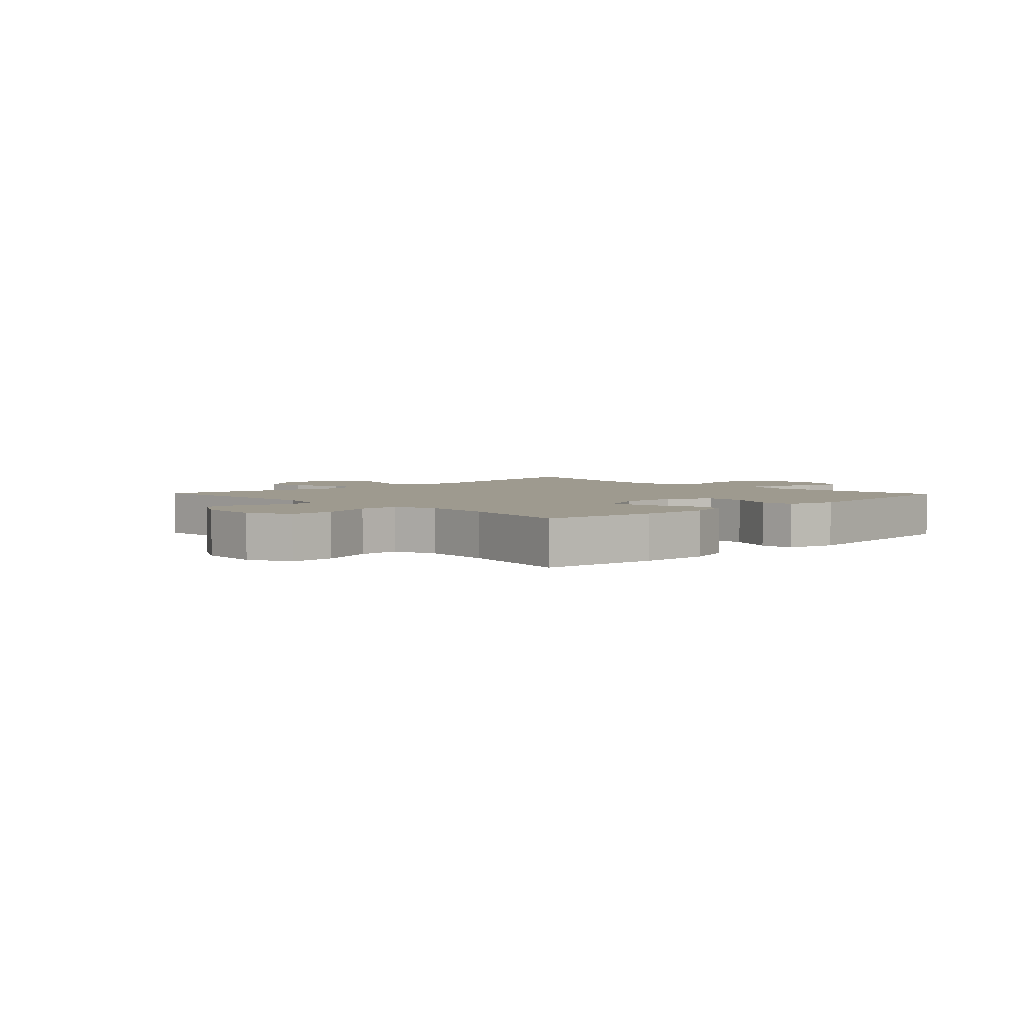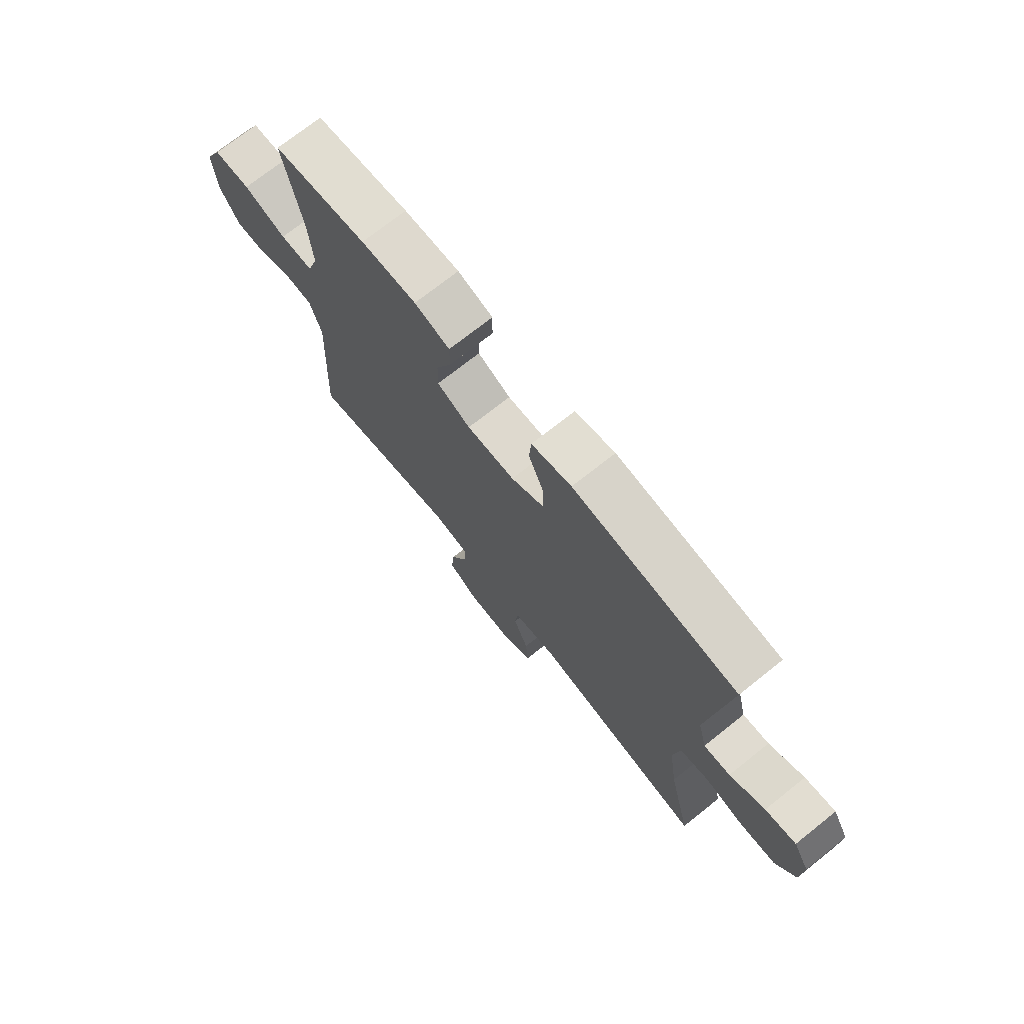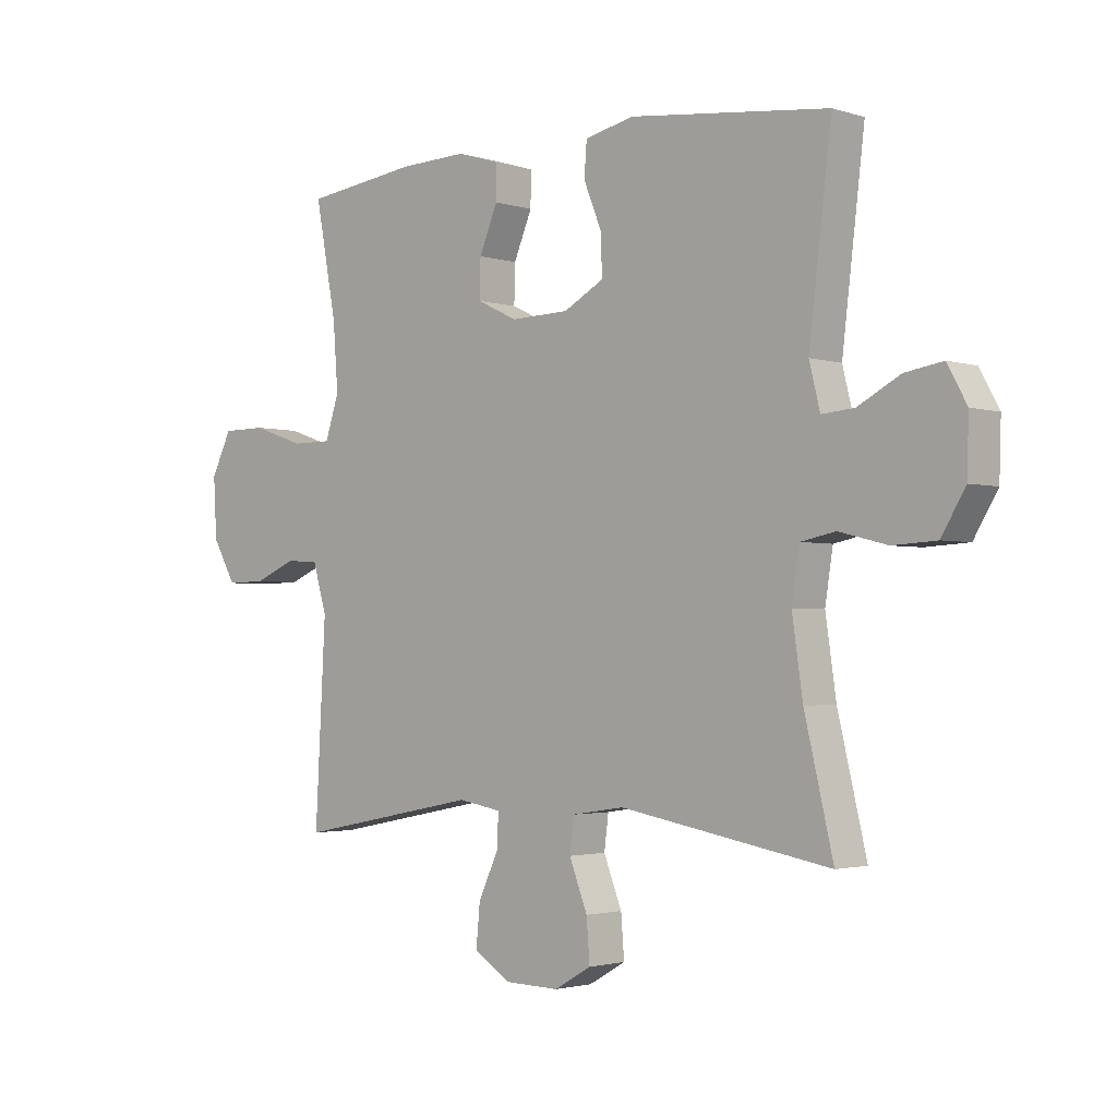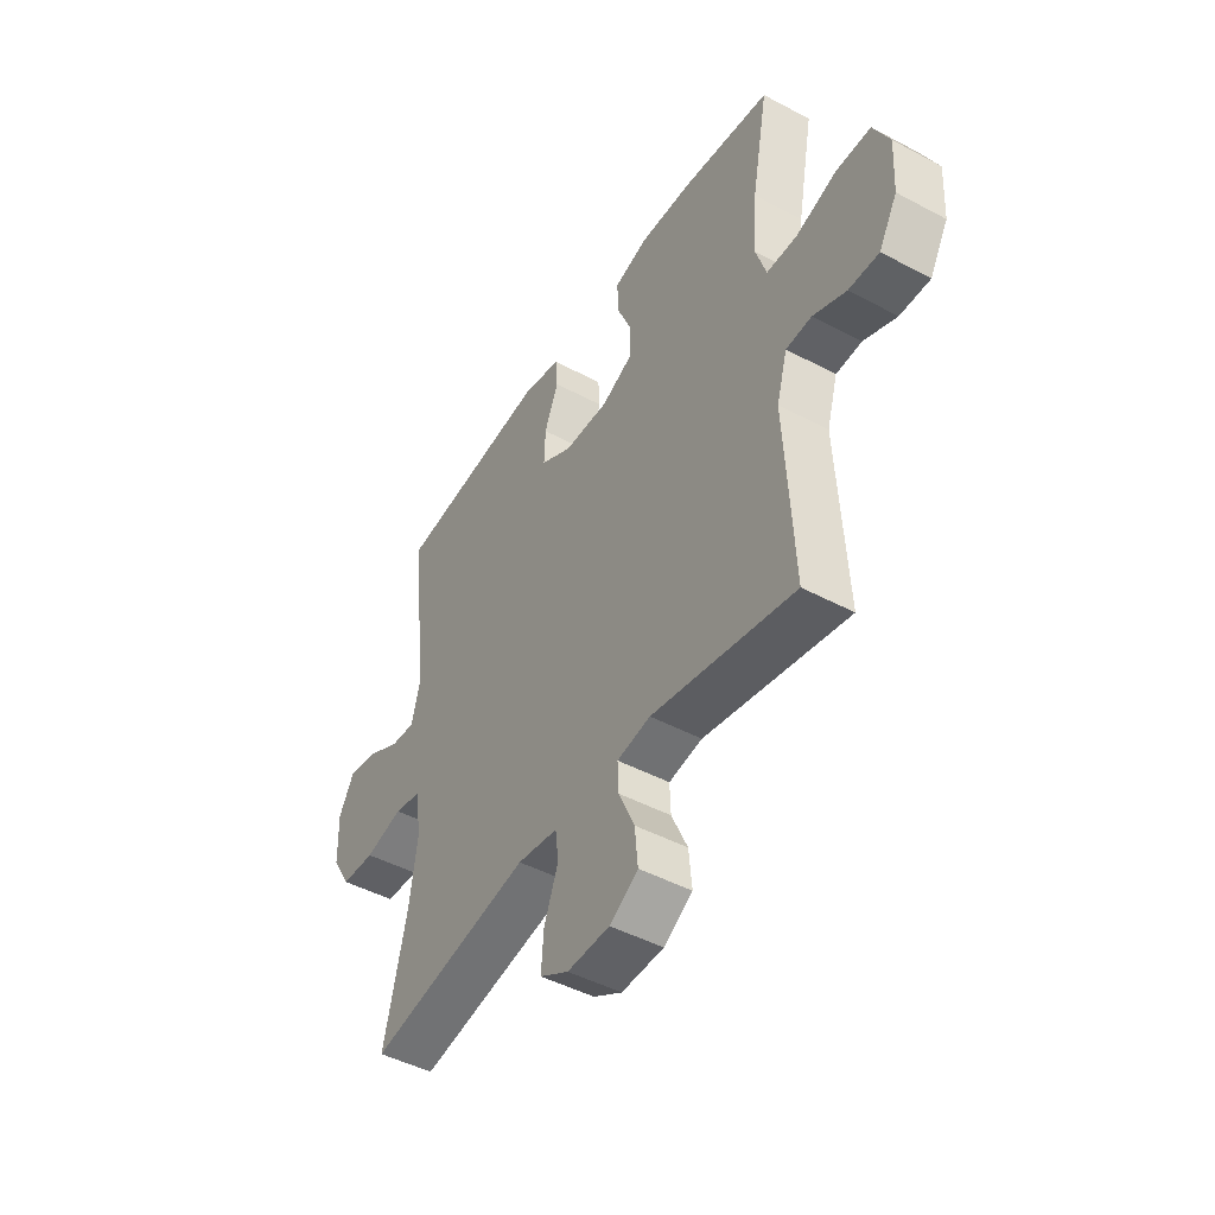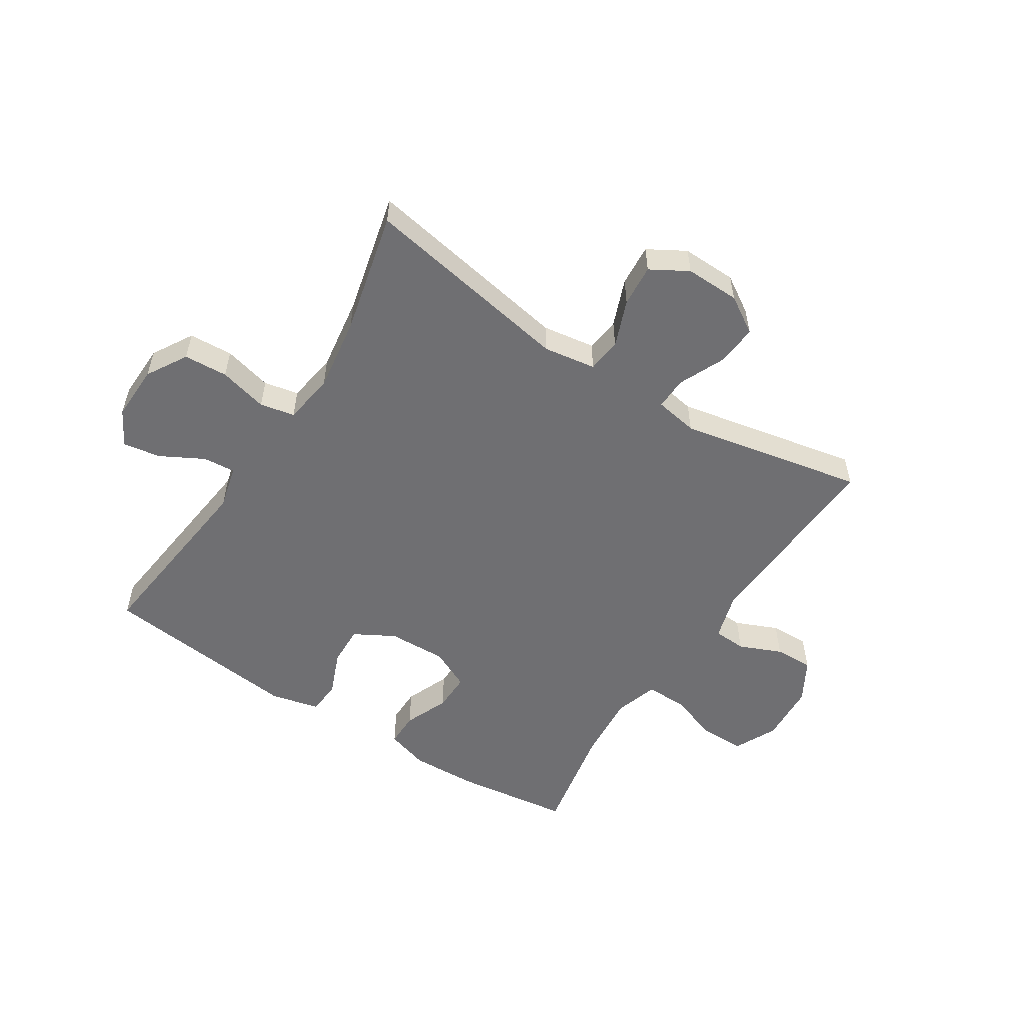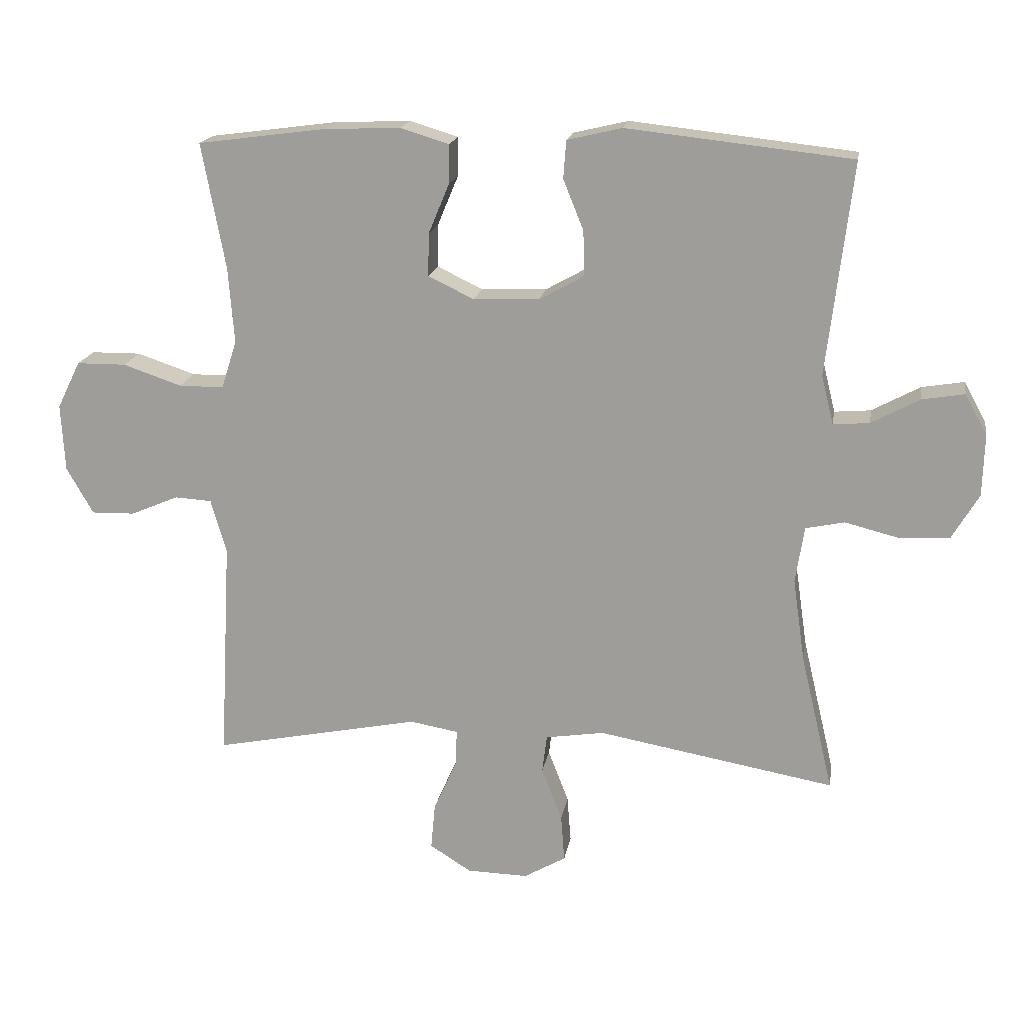
<metadata>
{"format":"obj","ext":"obj","renderer":"f3d","projection":"perspective","resolution":1024,"background":"white","views":[{"elev":3.6,"azim":-43.8,"up":"+Y"},{"elev":72.6,"azim":51.5,"up":"+Z"},{"elev":-2.1,"azim":42.2,"up":"+Z"},{"elev":-46.5,"azim":-121.3,"up":"+Z"},{"elev":-54.7,"azim":147.4,"up":"+Y"},{"elev":17.6,"azim":9.3,"up":"+Z"}]}
</metadata>
<code>
o path3778
v -0.1662 0.0375 -0.4231
v -0.0912 0.0375 -0.436
v -0.09329 0.0375 -0.4925
v -0.129 0.0375 -0.5717
v -0.1358 0.0375 -0.644
v -0.07163 0.0375 -0.6843
v 0.02309 0.0375 -0.6865
v 0.08757 0.0375 -0.6492
v 0.08193 0.0375 -0.5764
v 0.05024 0.0375 -0.4944
v 0.05758 0.0375 -0.4352
v 0.1486 0.0375 -0.4213
v 0.5154 0.0375 -0.4869
v 0.4652 0.0375 -0.2738
v 0.4465 0.0375 -0.1449
v 0.4602 0.0375 -0.05722
v 0.5205 0.0375 -0.04462
v 0.6049 0.0375 -0.06595
v 0.6811 0.0375 -0.06143
v 0.7227 0.0375 0.00872
v 0.7256 0.0375 0.1047
v 0.6914 0.0375 0.1667
v 0.6258 0.0375 0.1557
v 0.5514 0.0375 0.1156
v 0.4952 0.0375 0.1109
v 0.4764 0.0375 0.1866
v 0.5154 0.0375 0.5151
v 0.1675 0.0375 0.5534
v 0.0826 0.0375 0.5334
v 0.07819 0.0375 0.475
v 0.1095 0.0375 0.3974
v 0.1119 0.0375 0.3278
v 0.04191 0.0375 0.2888
v -0.05953 0.0375 0.2856
v -0.1302 0.0375 0.3193
v -0.1287 0.0375 0.386
v -0.09649 0.0375 0.463
v -0.09599 0.0375 0.5228
v -0.1706 0.0375 0.5455
v -0.2882 0.0375 0.5412
v -0.4863 0.0375 0.5151
v -0.4495 0.0375 0.3192
v -0.4407 0.0375 0.2028
v -0.4647 0.0375 0.1288
v -0.5344 0.0375 0.1288
v -0.6248 0.0375 0.1594
v -0.7016 0.0375 0.1586
v -0.7374 0.0375 0.08533
v -0.7316 0.0375 -0.01865
v -0.6905 0.0375 -0.09065
v -0.6231 0.0375 -0.08923
v -0.5493 0.0375 -0.05787
v -0.4922 0.0375 -0.06127
v -0.468 0.0375 -0.1443
v -0.4863 0.0375 -0.4869
v -0.1662 -0.0375 -0.4231
v -0.0912 -0.0375 -0.436
v -0.09329 -0.0375 -0.4925
v -0.129 -0.0375 -0.5717
v -0.1358 -0.0375 -0.644
v -0.07163 -0.0375 -0.6843
v 0.02309 -0.0375 -0.6865
v 0.08757 -0.0375 -0.6492
v 0.08193 -0.0375 -0.5764
v 0.05024 -0.0375 -0.4944
v 0.05758 -0.0375 -0.4352
v 0.1486 -0.0375 -0.4213
v 0.5154 -0.0375 -0.4869
v 0.4652 -0.0375 -0.2738
v 0.4465 -0.0375 -0.1449
v 0.4602 -0.0375 -0.05722
v 0.5205 -0.0375 -0.04462
v 0.6049 -0.0375 -0.06595
v 0.6811 -0.0375 -0.06143
v 0.7227 -0.0375 0.00872
v 0.7256 -0.0375 0.1047
v 0.6914 -0.0375 0.1667
v 0.6258 -0.0375 0.1557
v 0.5514 -0.0375 0.1156
v 0.4952 -0.0375 0.1109
v 0.4764 -0.0375 0.1866
v 0.5154 -0.0375 0.5151
v 0.1675 -0.0375 0.5534
v 0.0826 -0.0375 0.5334
v 0.07819 -0.0375 0.475
v 0.1095 -0.0375 0.3974
v 0.1119 -0.0375 0.3278
v 0.04191 -0.0375 0.2888
v -0.05953 -0.0375 0.2856
v -0.1302 -0.0375 0.3193
v -0.1287 -0.0375 0.386
v -0.09649 -0.0375 0.463
v -0.09599 -0.0375 0.5228
v -0.1706 -0.0375 0.5455
v -0.2882 -0.0375 0.5412
v -0.4863 -0.0375 0.5151
v -0.4495 -0.0375 0.3192
v -0.4407 -0.0375 0.2028
v -0.4647 -0.0375 0.1288
v -0.5344 -0.0375 0.1288
v -0.6248 -0.0375 0.1594
v -0.7016 -0.0375 0.1586
v -0.7374 -0.0375 0.08533
v -0.7316 -0.0375 -0.01865
v -0.6905 -0.0375 -0.09065
v -0.6231 -0.0375 -0.08923
v -0.5493 -0.0375 -0.05787
v -0.4922 -0.0375 -0.06127
v -0.468 -0.0375 -0.1443
v -0.4863 -0.0375 -0.4869
v -0.7016 0.0375 0.1586
v -0.7016 0.0375 0.1586
v -0.7374 0.0375 0.08533
v -0.7316 0.0375 -0.01865
v -0.6905 0.0375 -0.09065
v -0.6905 0.0375 -0.09065
v -0.6248 0.0375 0.1594
v -0.6231 0.0375 -0.08923
v -0.5344 0.0375 0.1288
v -0.5493 0.0375 -0.05787
v -0.4922 0.0375 -0.06127
v -0.4922 0.0375 -0.06127
v -0.4647 0.0375 0.1288
v -0.4647 0.0375 0.1288
v -0.468 0.0375 -0.1443
v -0.4863 0.0375 0.5151
v -0.4863 0.0375 0.5151
v -0.4495 0.0375 0.3192
v -0.4863 0.0375 -0.4869
v -0.4863 0.0375 -0.4869
v -0.4407 0.0375 0.2028
v -0.2882 0.0375 0.5412
v -0.1706 0.0375 0.5455
v -0.1662 0.0375 -0.4231
v -0.09599 0.0375 0.5228
v -0.09599 0.0375 0.5228
v -0.1302 0.0375 0.3193
v -0.1302 0.0375 0.3193
v -0.1287 0.0375 0.386
v -0.0912 0.0375 -0.436
v -0.0912 0.0375 -0.436
v -0.129 0.0375 -0.5717
v -0.1358 0.0375 -0.644
v -0.1358 0.0375 -0.644
v -0.07163 0.0375 -0.6843
v -0.05953 0.0375 0.2856
v -0.09329 0.0375 -0.4925
v -0.09649 0.0375 0.463
v 0.02309 0.0375 -0.6865
v 0.04191 0.0375 0.2888
v 0.08757 0.0375 -0.6492
v 0.08757 0.0375 -0.6492
v 0.1119 0.0375 0.3278
v 0.1119 0.0375 0.3278
v 0.05024 0.0375 -0.4944
v 0.05758 0.0375 -0.4352
v 0.05758 0.0375 -0.4352
v 0.08193 0.0375 -0.5764
v 0.1486 0.0375 -0.4213
v 0.0826 0.0375 0.5334
v 0.0826 0.0375 0.5334
v 0.07819 0.0375 0.475
v 0.1095 0.0375 0.3974
v 0.1675 0.0375 0.5534
v 0.5154 0.0375 0.5151
v 0.5154 0.0375 0.5151
v 0.4465 0.0375 -0.1449
v 0.4602 0.0375 -0.05722
v 0.4602 0.0375 -0.05722
v 0.4652 0.0375 -0.2738
v 0.5205 0.0375 -0.04462
v 0.4952 0.0375 0.1109
v 0.4952 0.0375 0.1109
v 0.4764 0.0375 0.1866
v 0.5154 0.0375 -0.4869
v 0.5154 0.0375 -0.4869
v 0.5514 0.0375 0.1156
v 0.6049 0.0375 -0.06595
v 0.6258 0.0375 0.1557
v 0.6811 0.0375 -0.06143
v 0.6914 0.0375 0.1667
v 0.6914 0.0375 0.1667
v 0.7227 0.0375 0.00872
v 0.7256 0.0375 0.1047
v -0.7016 -0.0375 0.1586
v -0.7016 -0.0375 0.1586
v -0.7374 -0.0375 0.08533
v -0.7316 -0.0375 -0.01865
v -0.6905 -0.0375 -0.09065
v -0.6905 -0.0375 -0.09065
v -0.6248 -0.0375 0.1594
v -0.6231 -0.0375 -0.08923
v -0.5344 -0.0375 0.1288
v -0.5493 -0.0375 -0.05787
v -0.4922 -0.0375 -0.06127
v -0.4922 -0.0375 -0.06127
v -0.4647 -0.0375 0.1288
v -0.4647 -0.0375 0.1288
v -0.468 -0.0375 -0.1443
v -0.4863 -0.0375 0.5151
v -0.4863 -0.0375 0.5151
v -0.4495 -0.0375 0.3192
v -0.4863 -0.0375 -0.4869
v -0.4863 -0.0375 -0.4869
v -0.4407 -0.0375 0.2028
v -0.2882 -0.0375 0.5412
v -0.1706 -0.0375 0.5455
v -0.1662 -0.0375 -0.4231
v -0.09599 -0.0375 0.5228
v -0.09599 -0.0375 0.5228
v -0.1302 -0.0375 0.3193
v -0.1302 -0.0375 0.3193
v -0.1287 -0.0375 0.386
v -0.0912 -0.0375 -0.436
v -0.0912 -0.0375 -0.436
v -0.129 -0.0375 -0.5717
v -0.1358 -0.0375 -0.644
v -0.1358 -0.0375 -0.644
v -0.07163 -0.0375 -0.6843
v -0.05953 -0.0375 0.2856
v -0.09329 -0.0375 -0.4925
v -0.09649 -0.0375 0.463
v 0.02309 -0.0375 -0.6865
v 0.04191 -0.0375 0.2888
v 0.08757 -0.0375 -0.6492
v 0.08757 -0.0375 -0.6492
v 0.1119 -0.0375 0.3278
v 0.1119 -0.0375 0.3278
v 0.05024 -0.0375 -0.4944
v 0.05758 -0.0375 -0.4352
v 0.05758 -0.0375 -0.4352
v 0.08193 -0.0375 -0.5764
v 0.1486 -0.0375 -0.4213
v 0.0826 -0.0375 0.5334
v 0.0826 -0.0375 0.5334
v 0.07819 -0.0375 0.475
v 0.1095 -0.0375 0.3974
v 0.1675 -0.0375 0.5534
v 0.5154 -0.0375 0.5151
v 0.5154 -0.0375 0.5151
v 0.4465 -0.0375 -0.1449
v 0.4602 -0.0375 -0.05722
v 0.4602 -0.0375 -0.05722
v 0.4652 -0.0375 -0.2738
v 0.5205 -0.0375 -0.04462
v 0.4952 -0.0375 0.1109
v 0.4952 -0.0375 0.1109
v 0.4764 -0.0375 0.1866
v 0.5154 -0.0375 -0.4869
v 0.5154 -0.0375 -0.4869
v 0.5514 -0.0375 0.1156
v 0.6049 -0.0375 -0.06595
v 0.6258 -0.0375 0.1557
v 0.6811 -0.0375 -0.06143
v 0.6914 -0.0375 0.1667
v 0.6914 -0.0375 0.1667
v 0.7227 -0.0375 0.00872
v 0.7256 -0.0375 0.1047
f 211 213 202
f 202 206 200
f 213 222 207
f 225 232 223
f 206 213 207
f 197 211 205
f 246 245 251
f 195 193 194
f 194 191 188
f 217 219 216
f 219 232 216
f 238 237 239
f 187 191 185
f 195 220 197
f 193 195 197
f 207 222 209
f 244 233 249
f 208 220 199
f 192 188 189
f 214 220 208
f 223 232 219
f 245 246 242
f 188 191 187
f 237 238 236
f 202 213 206
f 258 253 257
f 199 220 195
f 255 253 258
f 254 257 252
f 230 214 229
f 251 257 253
f 242 227 224
f 233 224 230
f 241 224 233
f 236 238 234
f 216 232 221
f 205 211 202
f 242 246 227
f 227 239 237
f 230 224 220
f 191 194 193
f 208 199 203
f 241 233 244
f 257 251 252
f 230 220 214
f 252 251 245
f 242 224 241
f 246 248 227
f 221 229 214
f 229 221 232
f 239 227 248
f 194 188 192
f 197 220 211
f 112 48 103 186
f 48 49 104 103
f 49 116 190 104
f 46 47 102 101
f 50 51 106 105
f 45 46 101 100
f 51 52 107 106
f 52 122 196 107
f 124 45 100 198
f 53 54 109 108
f 127 42 97 201
f 54 130 204 109
f 43 44 99 98
f 42 43 98 97
f 40 41 96 95
f 39 40 95 94
f 55 1 56 110
f 136 39 94 210
f 138 36 91 212
f 1 141 215 56
f 4 144 218 59
f 5 6 61 60
f 34 35 90 89
f 3 4 59 58
f 37 38 93 92
f 36 37 92 91
f 2 3 58 57
f 6 7 62 61
f 33 34 89 88
f 7 152 226 62
f 154 33 88 228
f 10 157 231 65
f 9 10 65 64
f 8 9 64 63
f 11 12 67 66
f 161 30 85 235
f 30 31 86 85
f 28 29 84 83
f 31 32 87 86
f 166 28 83 240
f 15 169 243 70
f 14 15 70 69
f 16 17 72 71
f 173 26 81 247
f 176 14 69 250
f 12 13 68 67
f 24 25 80 79
f 26 27 82 81
f 17 18 73 72
f 23 24 79 78
f 18 19 74 73
f 182 23 78 256
f 19 20 75 74
f 21 22 77 76
f 20 21 76 75
f 137 128 139
f 128 126 132
f 139 133 148
f 151 149 158
f 132 133 139
f 123 131 137
f 172 177 171
f 121 120 119
f 120 114 117
f 143 142 145
f 145 142 158
f 164 165 163
f 113 111 117
f 121 123 146
f 119 123 121
f 133 135 148
f 170 175 159
f 134 125 146
f 118 115 114
f 140 134 146
f 149 145 158
f 171 168 172
f 114 113 117
f 163 162 164
f 128 132 139
f 184 183 179
f 125 121 146
f 181 184 179
f 180 178 183
f 156 155 140
f 177 179 183
f 168 150 153
f 159 156 150
f 167 159 150
f 162 160 164
f 142 147 158
f 131 128 137
f 168 153 172
f 153 163 165
f 156 146 150
f 117 119 120
f 134 129 125
f 167 170 159
f 183 178 177
f 156 140 146
f 178 171 177
f 168 167 150
f 172 153 174
f 147 140 155
f 155 158 147
f 165 174 153
f 120 118 114
f 123 137 146

</code>
